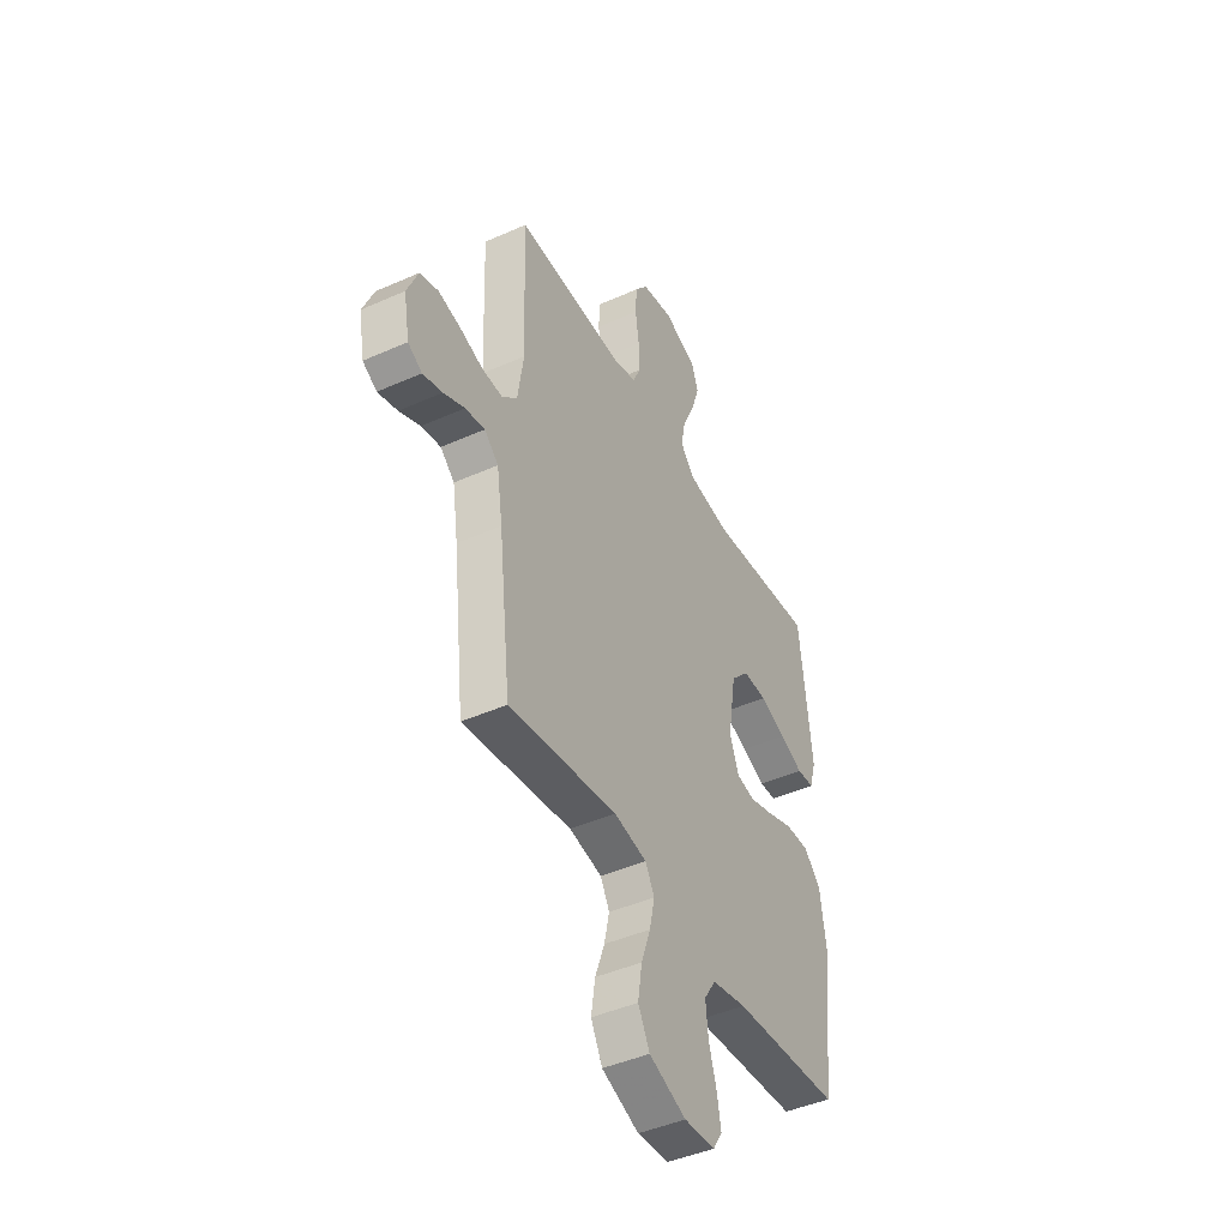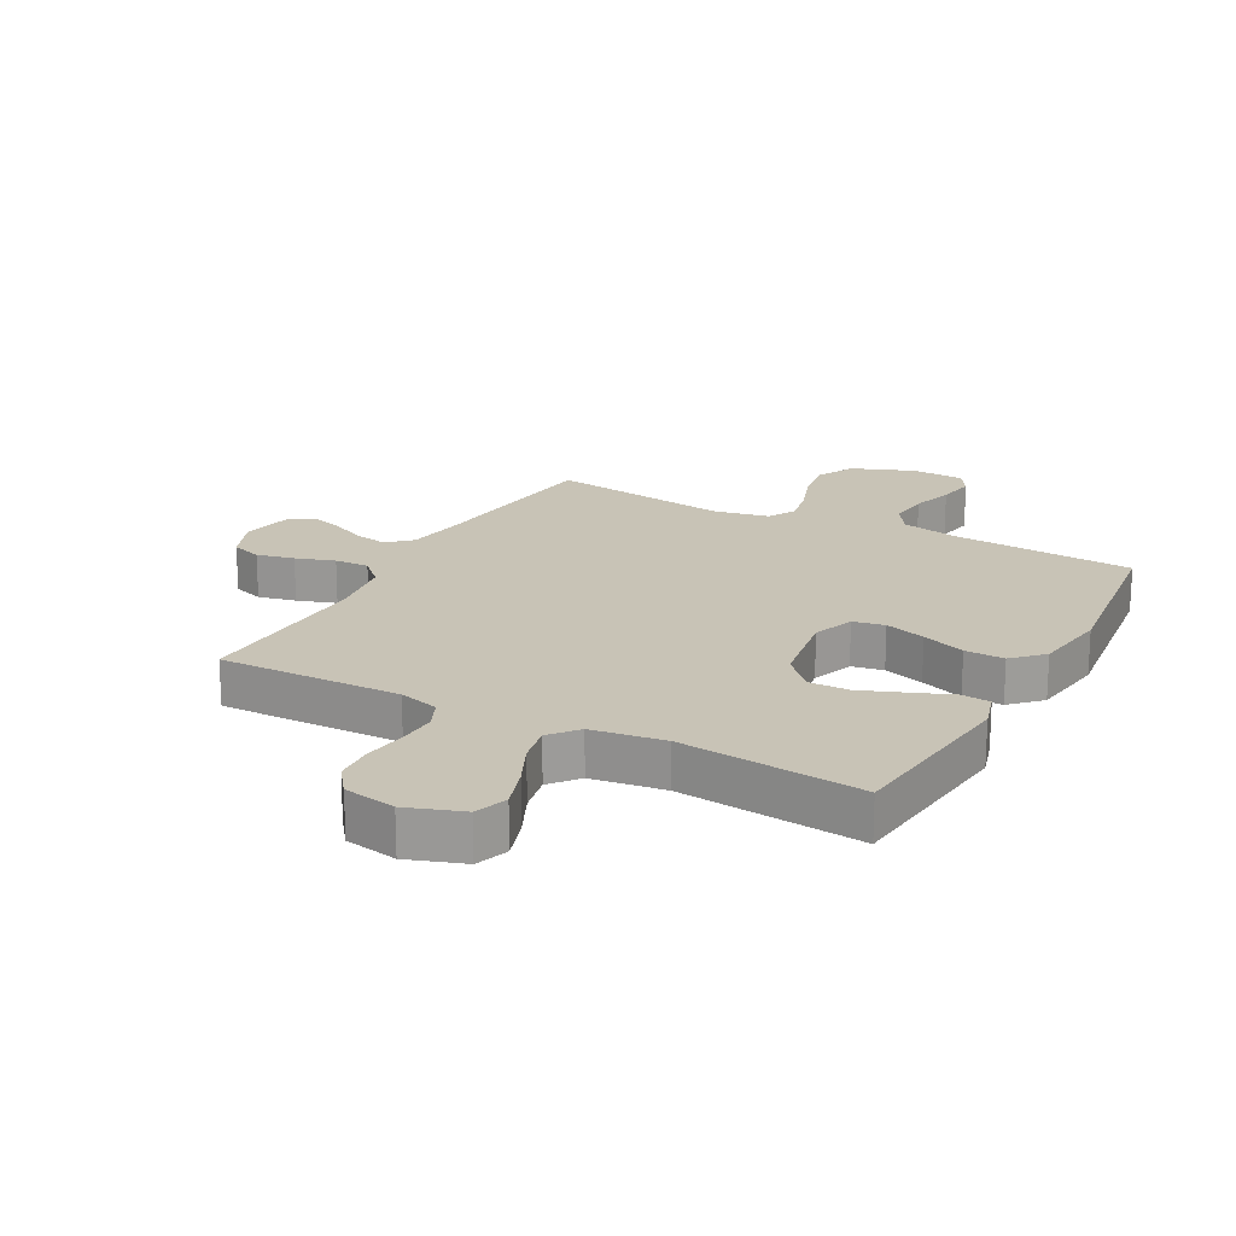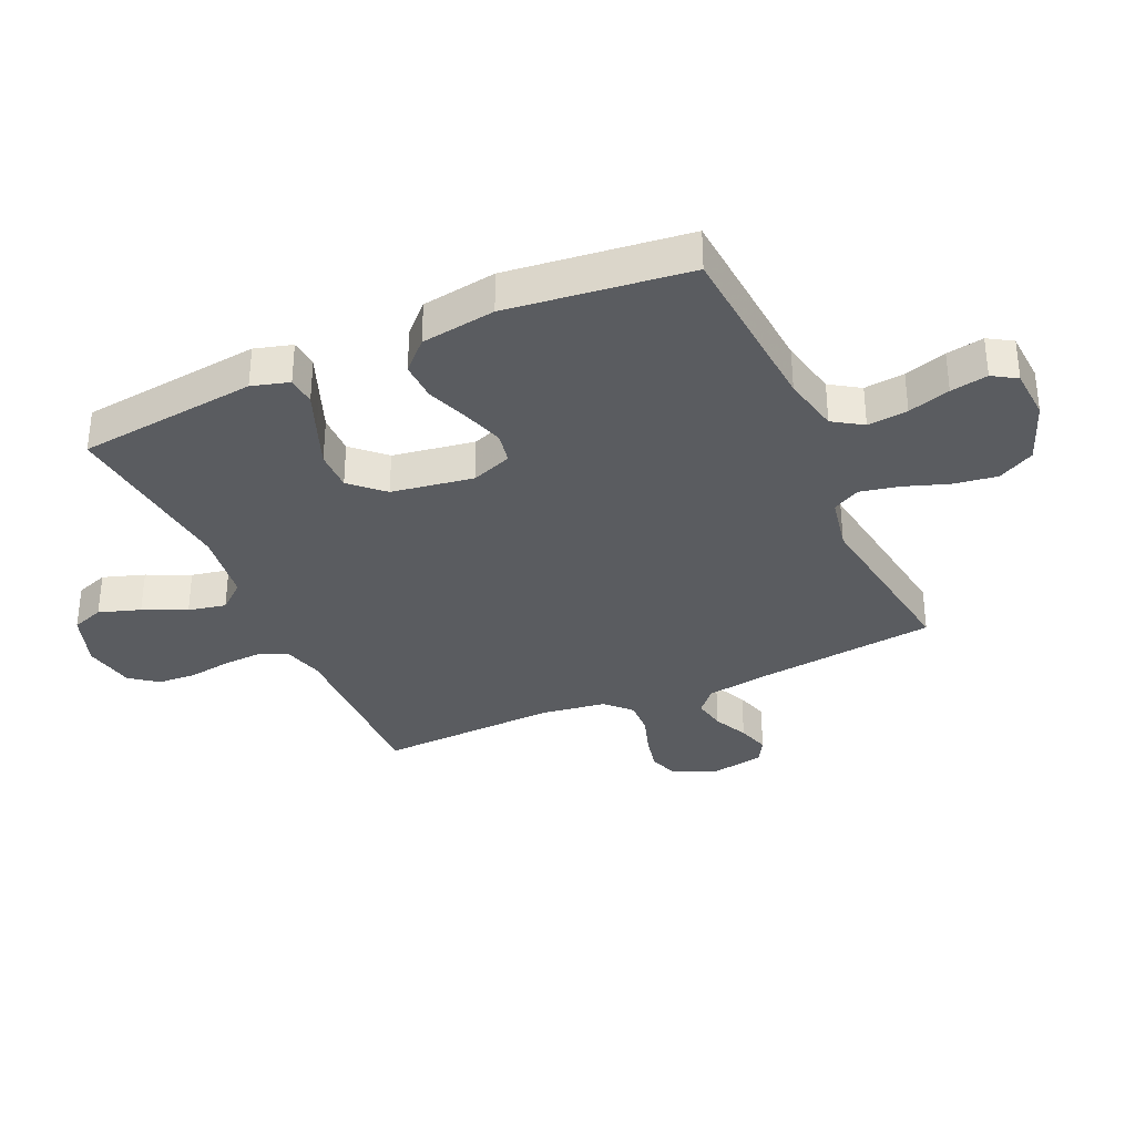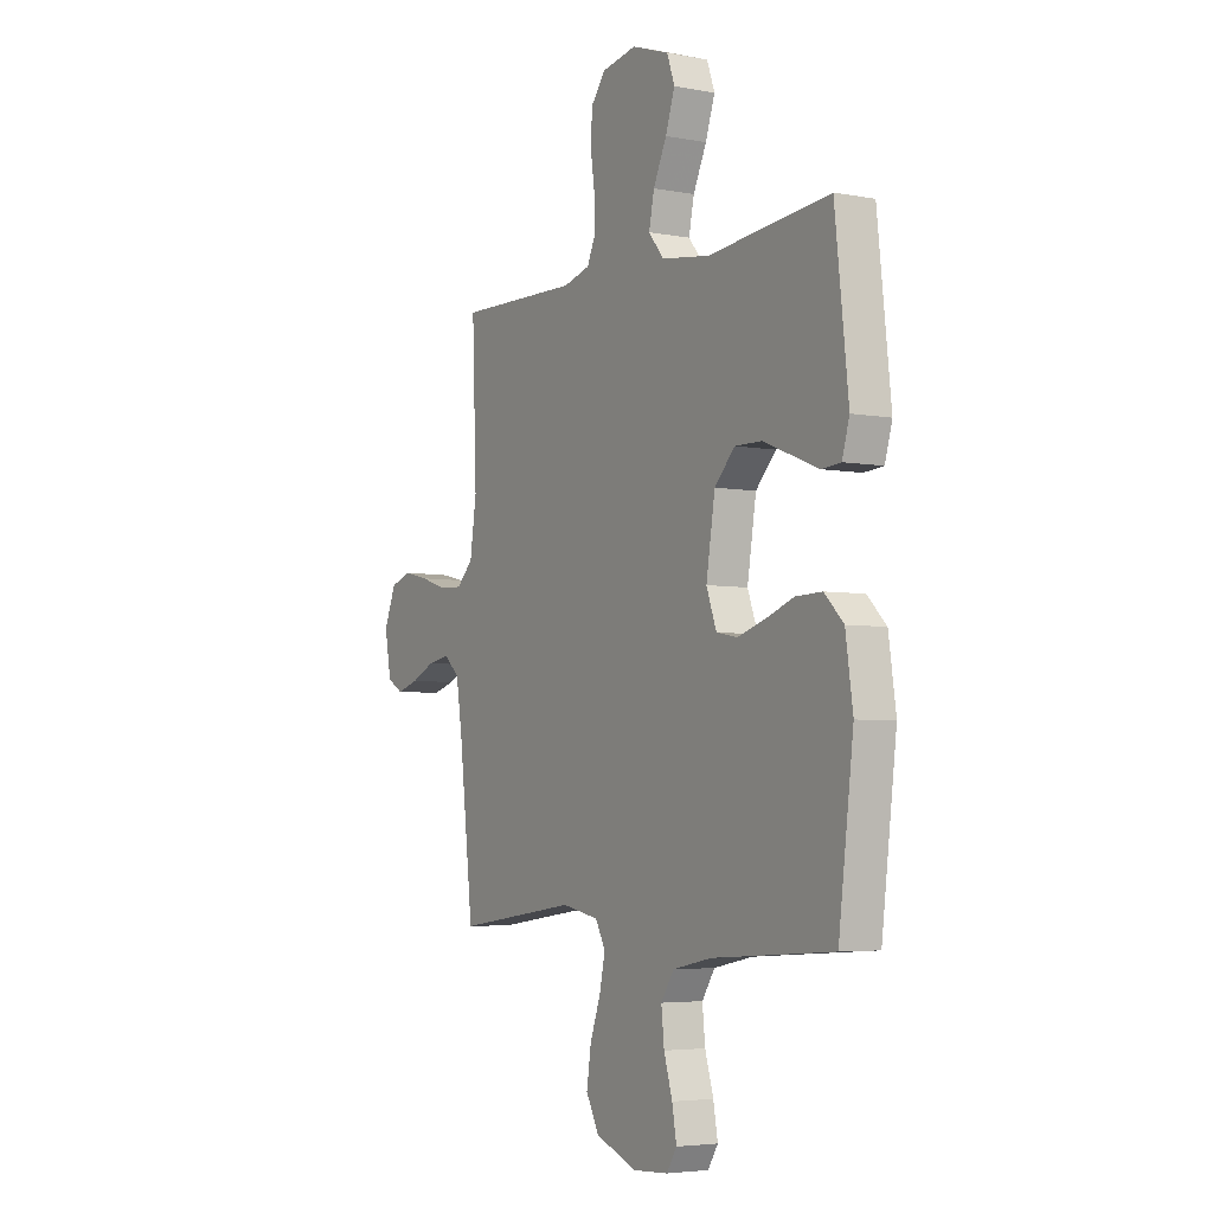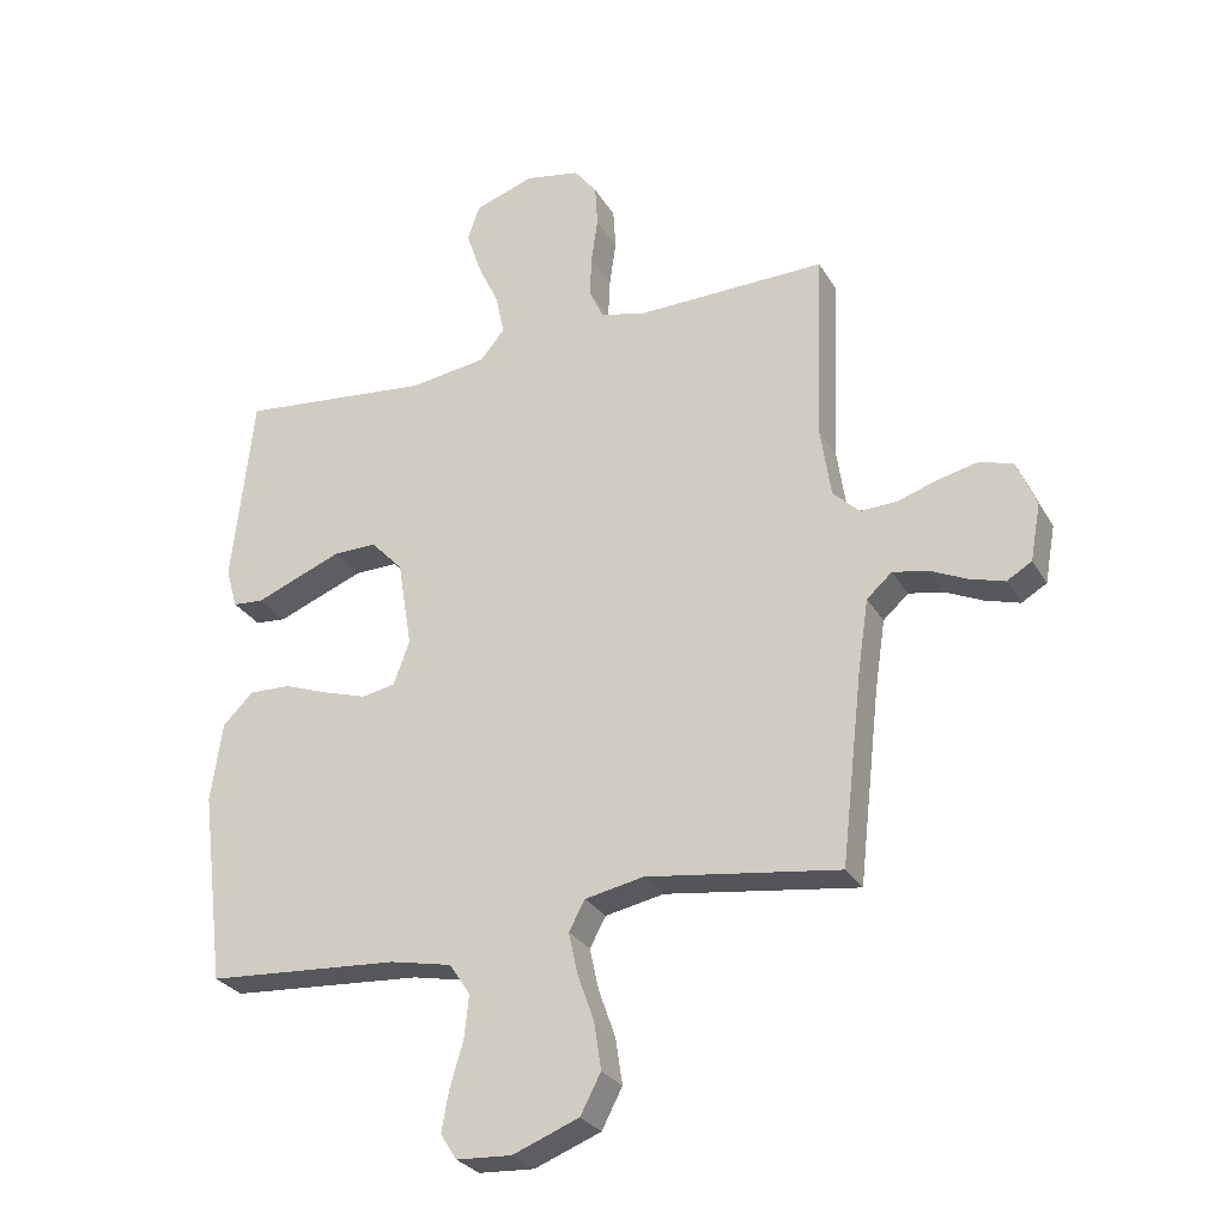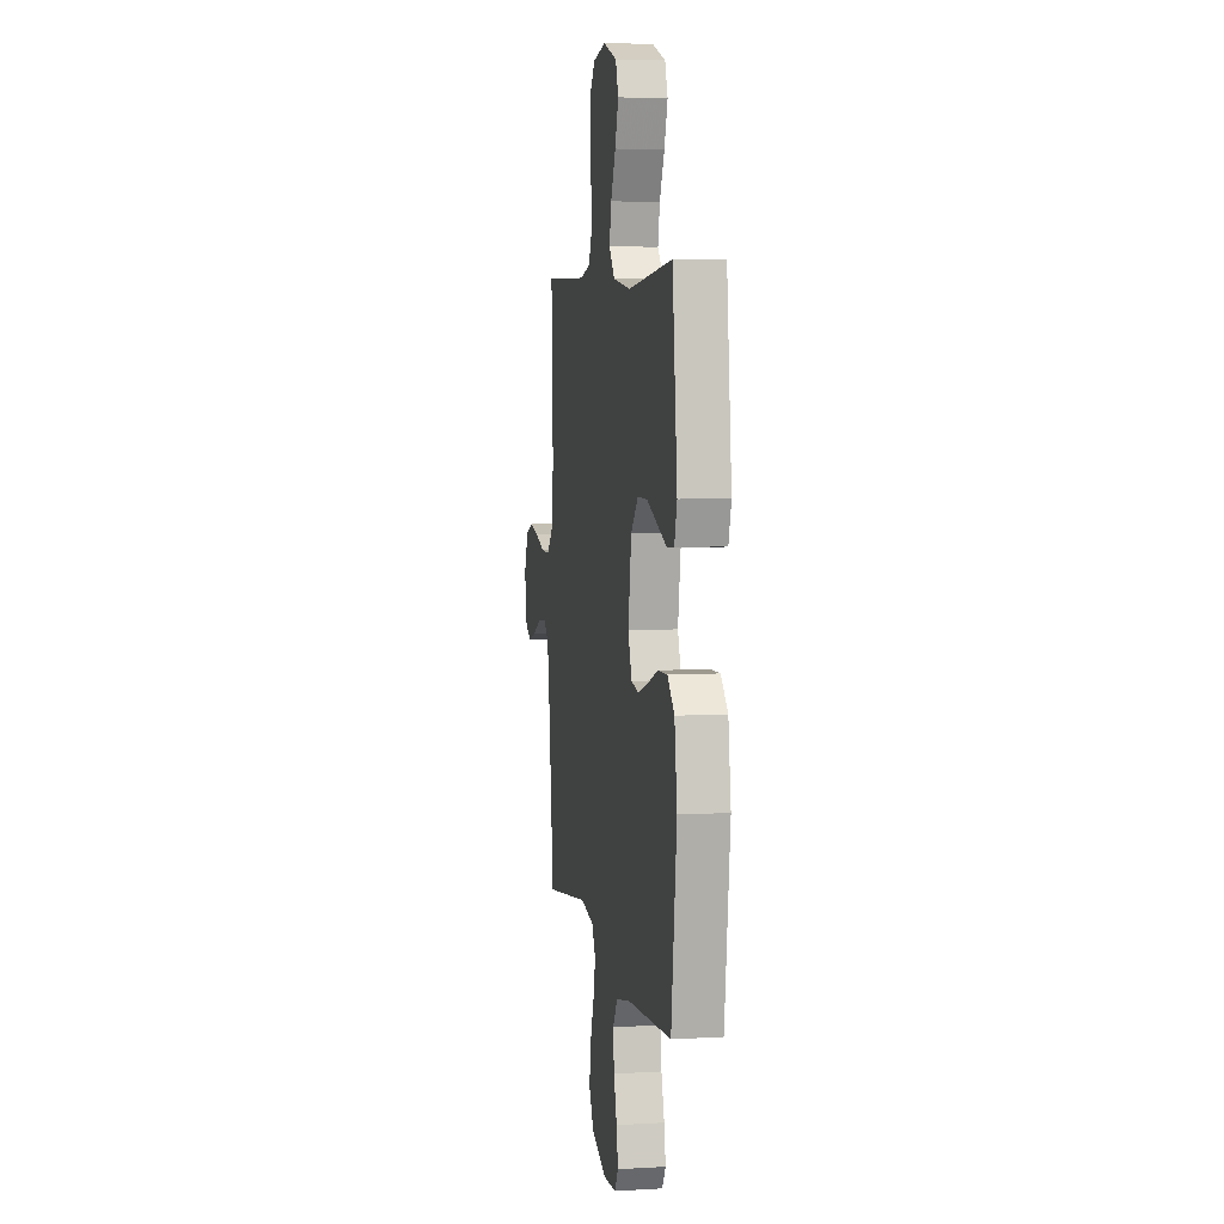
<metadata>
{"format":"obj","ext":"obj","renderer":"f3d","projection":"perspective","resolution":1024,"background":"white","views":[{"elev":-44.3,"azim":-62.5,"up":"+Z"},{"elev":19.5,"azim":28.4,"up":"+Y"},{"elev":-34.0,"azim":114.4,"up":"+Y"},{"elev":-4.5,"azim":58.7,"up":"+Z"},{"elev":-28.1,"azim":-155.2,"up":"+Z"},{"elev":5.5,"azim":80.0,"up":"+Z"}]}
</metadata>
<code>
v -0.5 0.07 -0.5
v -0.534 0.07 -0.2
v -0.55 0.07 -0.094
v -0.589 0.07 -0.059
v -0.643 0.07 -0.069
v -0.701 0.07 -0.096
v -0.755 0.07 -0.112
v -0.794 0.07 -0.089
v -0.81 0.07 0
v -0.78 0.07 0.072
v -0.729 0.07 0.089
v -0.667 0.07 0.075
v -0.603 0.07 0.054
v -0.546 0.07 0.052
v -0.505 0.07 0.092
v -0.489 0.07 0.2
v -0.5 0.07 0.5
v -0.2 0.07 0.494
v -0.134 0.07 0.512
v -0.112 0.07 0.56
v -0.115 0.07 0.624
v -0.125 0.07 0.695
v -0.121 0.07 0.759
v -0.086 0.07 0.805
v 0 0.07 0.821
v 0.092 0.07 0.789
v 0.111 0.07 0.735
v 0.088 0.07 0.666
v 0.055 0.07 0.595
v 0.042 0.07 0.532
v 0.08 0.07 0.486
v 0.2 0.07 0.469
v 0.5 0.07 0.5
v 0.533 0.07 0.2
v 0.515 0.07 0.138
v 0.467 0.07 0.134
v 0.402 0.07 0.16
v 0.331 0.07 0.188
v 0.264 0.07 0.189
v 0.214 0.07 0.136
v 0.192 0.07 0
v 0.217 0.07 -0.068
v 0.269 0.07 -0.078
v 0.336 0.07 -0.057
v 0.407 0.07 -0.031
v 0.472 0.07 -0.029
v 0.519 0.07 -0.076
v 0.537 0.07 -0.2
v 0.5 0.07 -0.5
v 0.2 0.07 -0.521
v 0.104 0.07 -0.541
v 0.072 0.07 -0.59
v 0.079 0.07 -0.657
v 0.1 0.07 -0.727
v 0.111 0.07 -0.789
v 0.086 0.07 -0.829
v 0 0.07 -0.834
v -0.103 0.07 -0.794
v -0.135 0.07 -0.733
v -0.124 0.07 -0.66
v -0.098 0.07 -0.587
v -0.084 0.07 -0.522
v -0.109 0.07 -0.476
v -0.2 0.07 -0.458
v -0.5 0 -0.5
v -0.534 0 -0.2
v -0.55 0 -0.094
v -0.589 0 -0.059
v -0.643 0 -0.069
v -0.701 0 -0.096
v -0.755 0 -0.112
v -0.794 0 -0.089
v -0.81 0 0
v -0.78 0 0.072
v -0.729 0 0.089
v -0.667 0 0.075
v -0.603 0 0.054
v -0.546 0 0.052
v -0.505 0 0.092
v -0.489 0 0.2
v -0.5 0 0.5
v -0.2 0 0.494
v -0.134 0 0.512
v -0.112 0 0.56
v -0.115 0 0.624
v -0.125 0 0.695
v -0.121 0 0.759
v -0.086 0 0.805
v 0 0 0.821
v 0.092 0 0.789
v 0.111 0 0.735
v 0.088 0 0.666
v 0.055 0 0.595
v 0.042 0 0.532
v 0.08 0 0.486
v 0.2 0 0.469
v 0.5 0 0.5
v 0.533 0 0.2
v 0.515 0 0.138
v 0.467 0 0.134
v 0.402 0 0.16
v 0.331 0 0.188
v 0.264 0 0.189
v 0.214 0 0.136
v 0.192 0 0
v 0.217 0 -0.068
v 0.269 0 -0.078
v 0.336 0 -0.057
v 0.407 0 -0.031
v 0.472 0 -0.029
v 0.519 0 -0.076
v 0.537 0 -0.2
v 0.5 0 -0.5
v 0.2 0 -0.521
v 0.104 0 -0.541
v 0.072 0 -0.59
v 0.079 0 -0.657
v 0.1 0 -0.727
v 0.111 0 -0.789
v 0.086 0 -0.829
v 0 0 -0.834
v -0.103 0 -0.794
v -0.135 0 -0.733
v -0.124 0 -0.66
v -0.098 0 -0.587
v -0.084 0 -0.522
v -0.109 0 -0.476
v -0.2 0 -0.458
f 59 60 61
f 58 59 61
f 57 58 61
f 56 57 61
f 55 56 61
f 54 55 61
f 53 54 61
f 52 53 61 62
f 51 52 62 63
f 48 49 50
f 47 48 50
f 46 47 50
f 45 46 50
f 44 45 50
f 50 51 63
f 44 50 63
f 43 44 63
f 35 36 37
f 34 35 37
f 33 34 37
f 32 33 37
f 31 32 37 38
f 27 28 29
f 26 27 29
f 25 26 29
f 24 25 29
f 23 24 29
f 22 23 29
f 21 22 29
f 20 21 29 30
f 19 20 30 31
f 16 17 18
f 18 19 31
f 16 18 31
f 15 16 31
f 11 12 13
f 10 11 13
f 9 10 13
f 8 9 13
f 7 8 13
f 6 7 13
f 5 6 13
f 4 5 13 14
f 14 15 31
f 4 14 31
f 3 4 31
f 64 1 2
f 64 2 3
f 63 64 3
f 43 63 3
f 42 43 3
f 41 42 3
f 40 41 3 31
f 39 40 31
f 31 38 39
f 125 124 123
f 125 123 122
f 125 122 121
f 125 121 120
f 125 120 119
f 125 119 118
f 125 118 117
f 126 125 117 116
f 127 126 116 115
f 114 113 112
f 114 112 111
f 114 111 110
f 114 110 109
f 114 109 108
f 127 115 114
f 127 114 108
f 127 108 107
f 101 100 99
f 101 99 98
f 101 98 97
f 101 97 96
f 102 101 96 95
f 93 92 91
f 93 91 90
f 93 90 89
f 93 89 88
f 93 88 87
f 93 87 86
f 93 86 85
f 94 93 85 84
f 95 94 84 83
f 82 81 80
f 95 83 82
f 95 82 80
f 95 80 79
f 77 76 75
f 77 75 74
f 77 74 73
f 77 73 72
f 77 72 71
f 77 71 70
f 77 70 69
f 78 77 69 68
f 95 79 78
f 95 78 68
f 95 68 67
f 66 65 128
f 67 66 128
f 67 128 127
f 67 127 107
f 67 107 106
f 67 106 105
f 95 67 105 104
f 95 104 103
f 103 102 95
f 1 65 66 2
f 2 66 67 3
f 3 67 68 4
f 4 68 69 5
f 5 69 70 6
f 6 70 71 7
f 7 71 72 8
f 8 72 73 9
f 9 73 74 10
f 10 74 75 11
f 11 75 76 12
f 12 76 77 13
f 13 77 78 14
f 14 78 79 15
f 15 79 80 16
f 16 80 81 17
f 17 81 82 18
f 18 82 83 19
f 19 83 84 20
f 20 84 85 21
f 21 85 86 22
f 22 86 87 23
f 23 87 88 24
f 24 88 89 25
f 25 89 90 26
f 26 90 91 27
f 27 91 92 28
f 28 92 93 29
f 29 93 94 30
f 30 94 95 31
f 31 95 96 32
f 32 96 97 33
f 33 97 98 34
f 34 98 99 35
f 35 99 100 36
f 36 100 101 37
f 37 101 102 38
f 38 102 103 39
f 39 103 104 40
f 40 104 105 41
f 41 105 106 42
f 42 106 107 43
f 43 107 108 44
f 44 108 109 45
f 45 109 110 46
f 46 110 111 47
f 47 111 112 48
f 48 112 113 49
f 49 113 114 50
f 50 114 115 51
f 51 115 116 52
f 52 116 117 53
f 53 117 118 54
f 54 118 119 55
f 55 119 120 56
f 56 120 121 57
f 57 121 122 58
f 58 122 123 59
f 59 123 124 60
f 60 124 125 61
f 61 125 126 62
f 62 126 127 63
f 63 127 128 64
f 64 128 65 1

</code>
